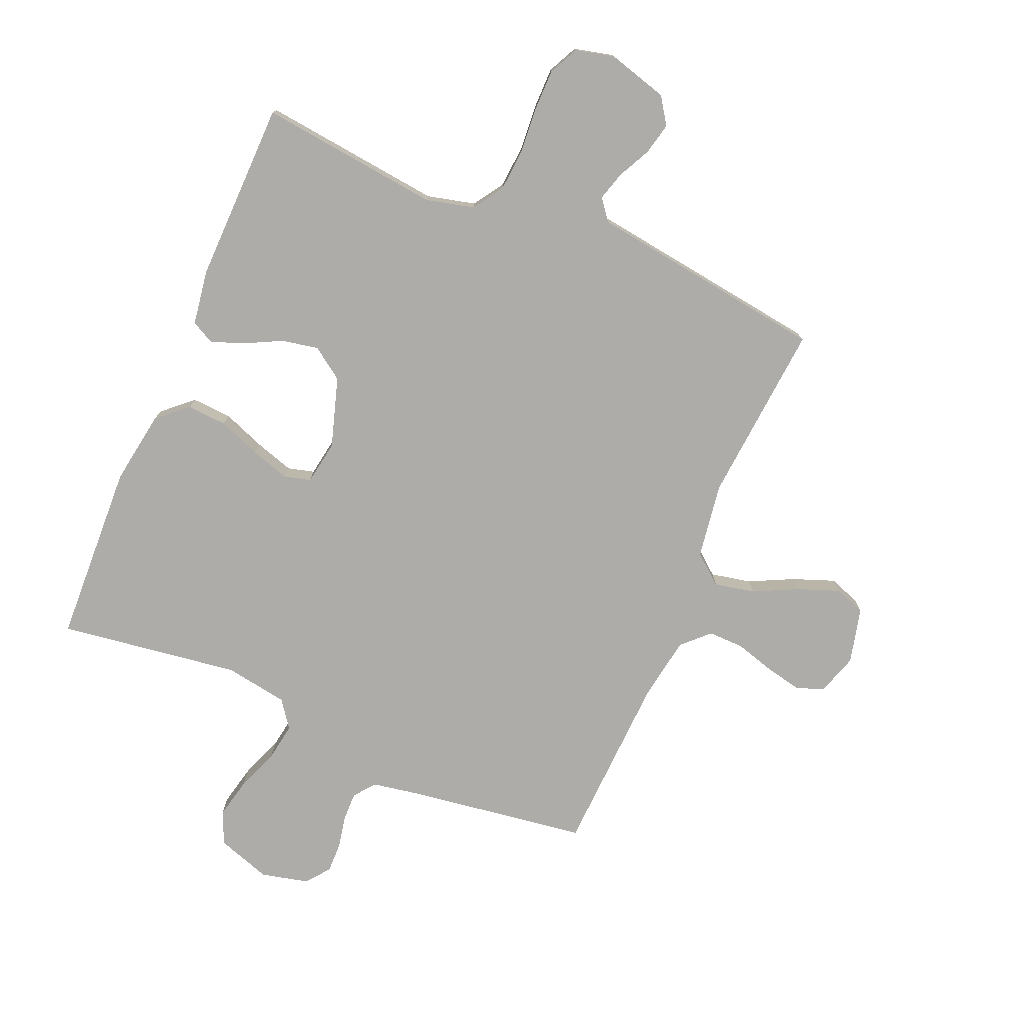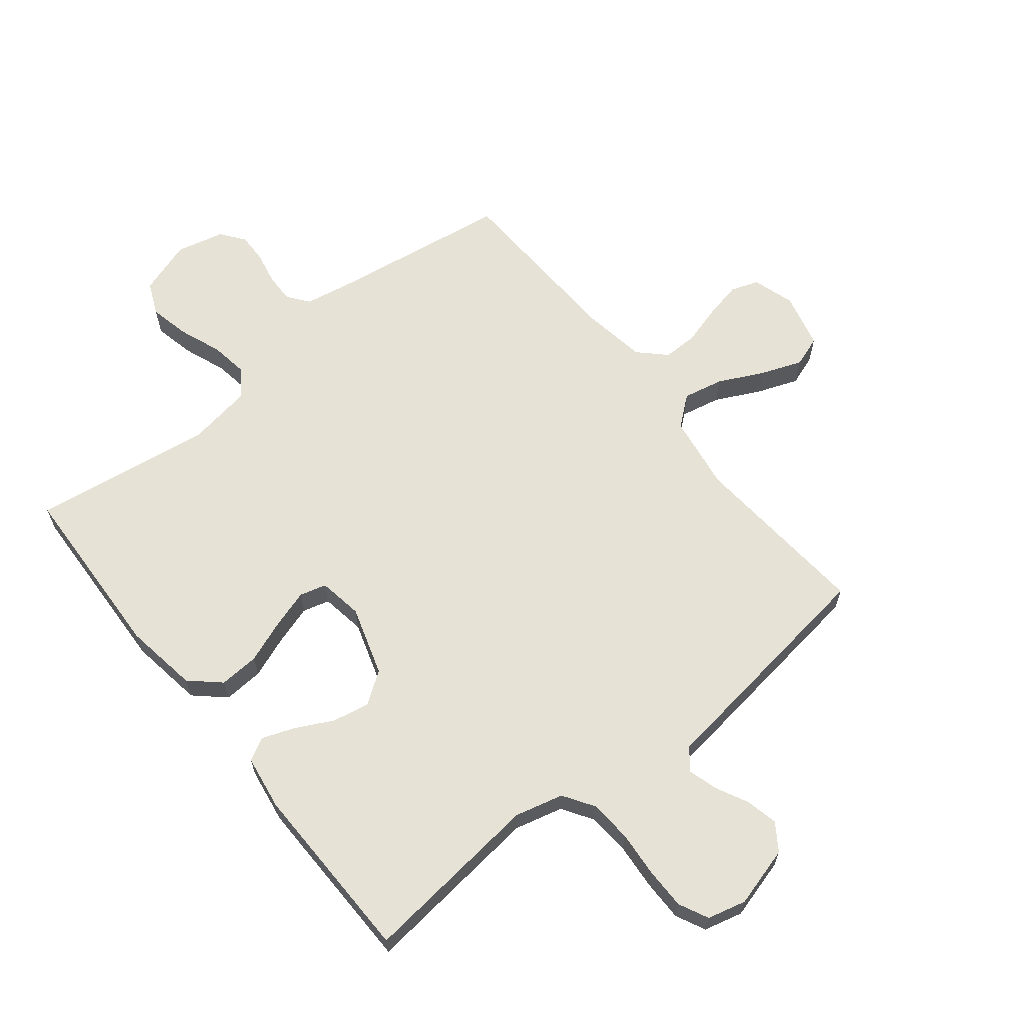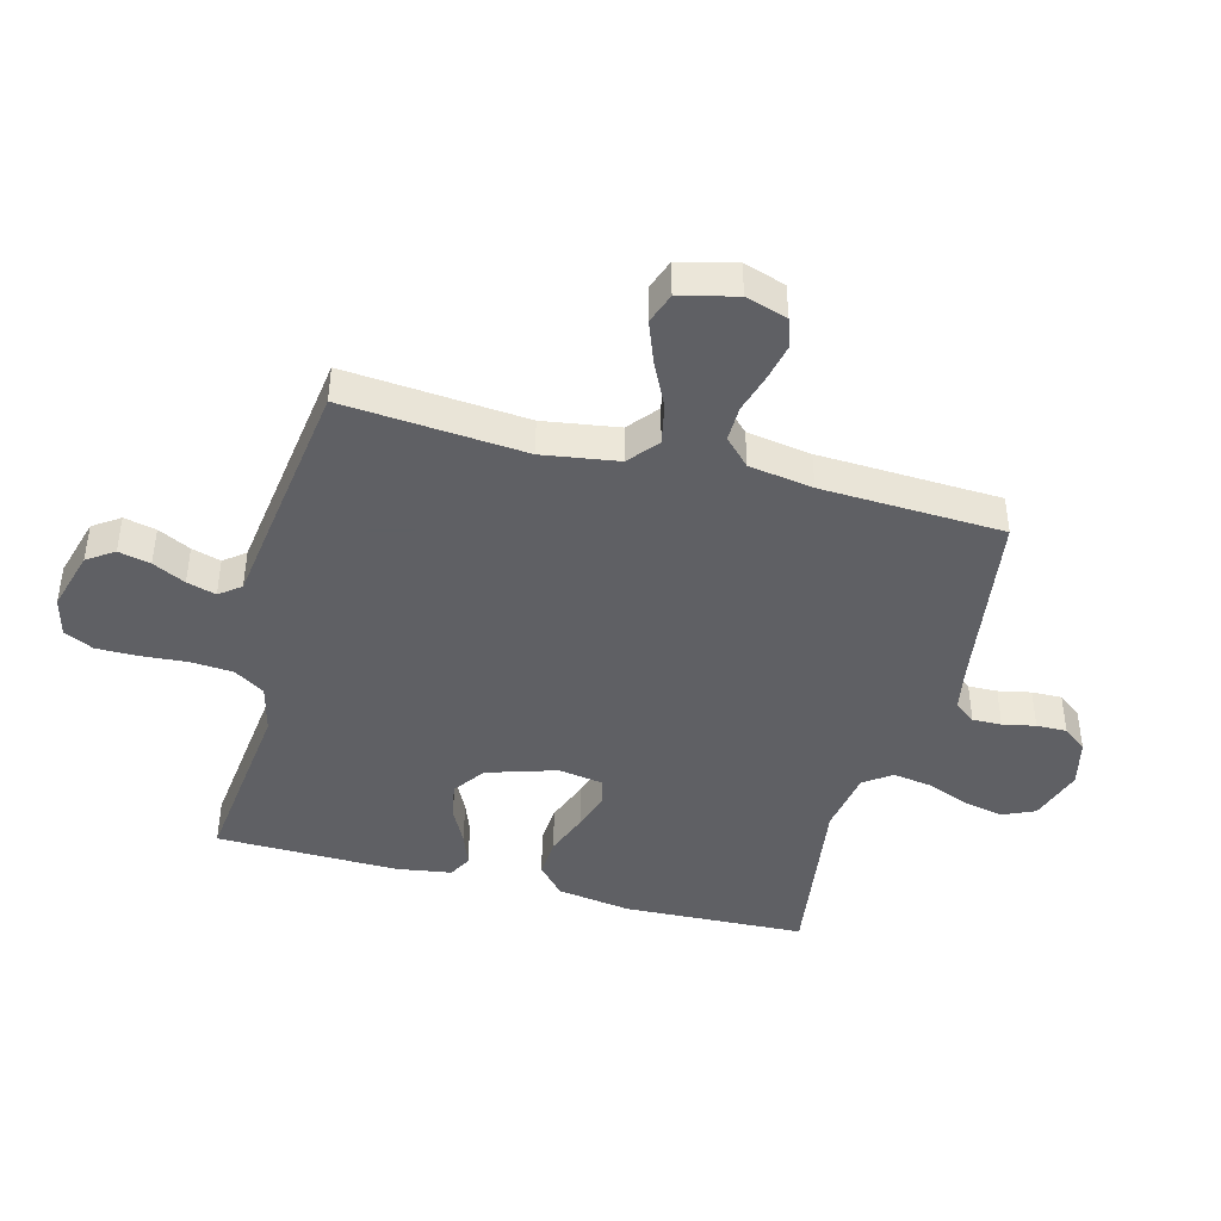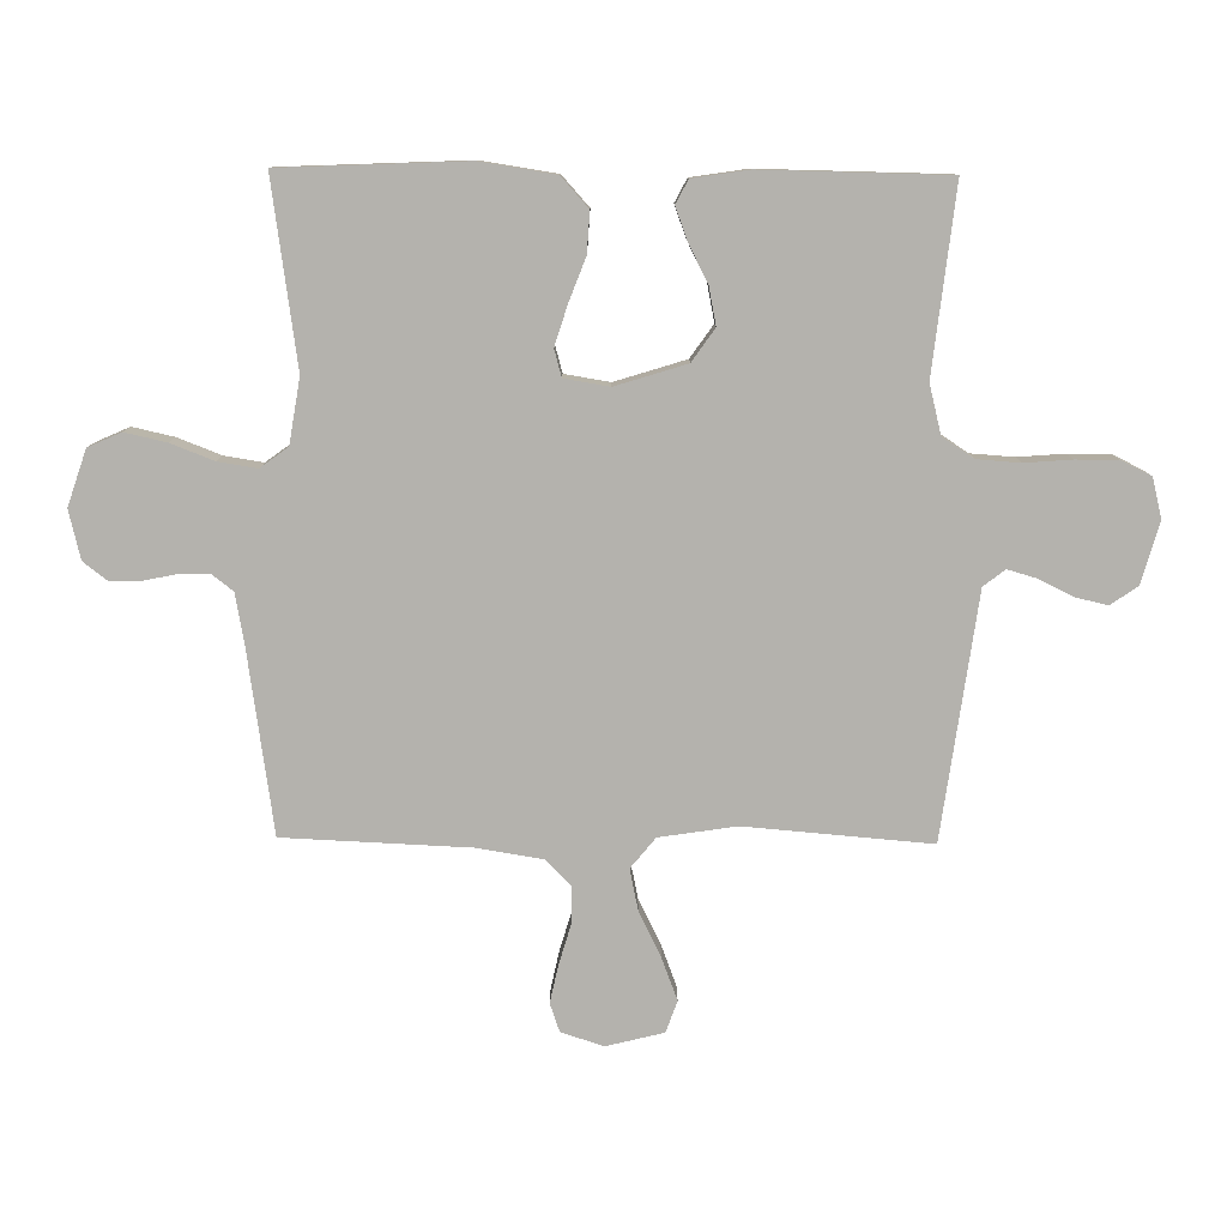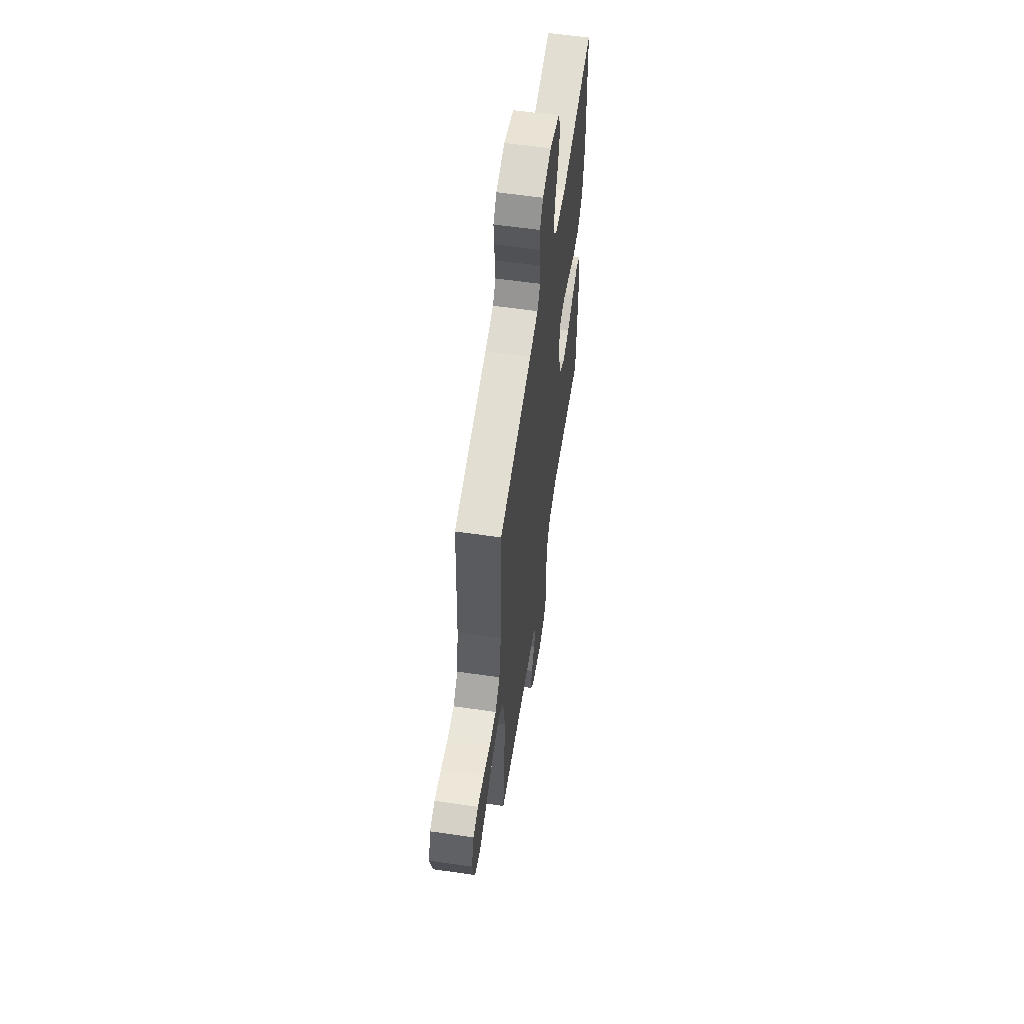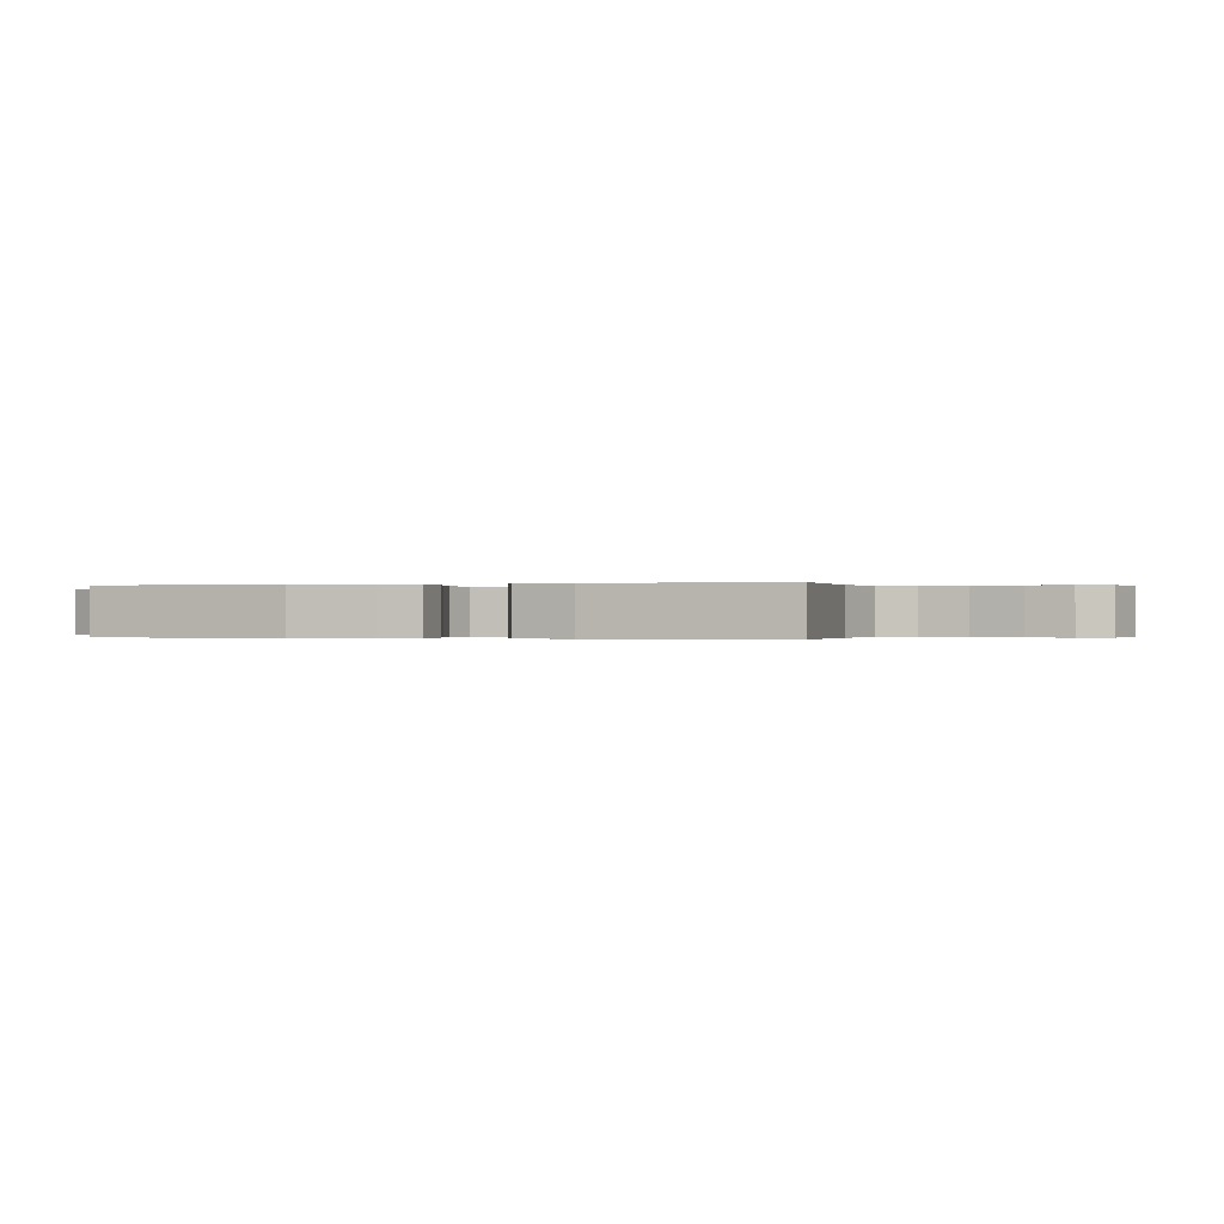
<metadata>
{"format":"obj","ext":"obj","renderer":"f3d","projection":"perspective","resolution":1024,"background":"white","views":[{"elev":-76.7,"azim":156.9,"up":"+Y"},{"elev":64.0,"azim":141.4,"up":"+Y"},{"elev":-43.2,"azim":-104.8,"up":"+Y"},{"elev":-79.5,"azim":89.4,"up":"+Y"},{"elev":59.3,"azim":-81.5,"up":"+Z"},{"elev":-0.1,"azim":110.2,"up":"+Y"}]}
</metadata>
<code>
v -0.5 0.07 -0.5
v -0.475 0.07 -0.2
v -0.494 0.07 -0.075
v -0.543 0.07 -0.035
v -0.61 0.07 -0.049
v -0.683 0.07 -0.085
v -0.752 0.07 -0.111
v -0.803 0.07 -0.093
v -0.826 0.07 0
v -0.804 0.07 0.069
v -0.758 0.07 0.085
v -0.697 0.07 0.072
v -0.632 0.07 0.053
v -0.573 0.07 0.052
v -0.53 0.07 0.094
v -0.513 0.07 0.2
v -0.5 0.07 0.5
v -0.2 0.07 0.544
v -0.123 0.07 0.558
v -0.096 0.07 0.593
v -0.097 0.07 0.641
v -0.108 0.07 0.695
v -0.109 0.07 0.745
v -0.079 0.07 0.784
v 0 0.07 0.803
v 0.09 0.07 0.773
v 0.114 0.07 0.719
v 0.099 0.07 0.652
v 0.072 0.07 0.582
v 0.062 0.07 0.519
v 0.095 0.07 0.474
v 0.2 0.07 0.457
v 0.5 0.07 0.5
v 0.513 0.07 0.2
v 0.494 0.07 0.078
v 0.445 0.07 0.034
v 0.379 0.07 0.038
v 0.308 0.07 0.065
v 0.244 0.07 0.085
v 0.2 0.07 0.073
v 0.188 0.07 0
v 0.224 0.07 -0.115
v 0.277 0.07 -0.152
v 0.338 0.07 -0.14
v 0.399 0.07 -0.109
v 0.453 0.07 -0.089
v 0.491 0.07 -0.109
v 0.505 0.07 -0.2
v 0.5 0.07 -0.5
v 0.2 0.07 -0.466
v 0.12 0.07 -0.486
v 0.087 0.07 -0.537
v 0.082 0.07 -0.607
v 0.088 0.07 -0.683
v 0.088 0.07 -0.751
v 0.064 0.07 -0.8
v 0 0.07 -0.816
v -0.1 0.07 -0.788
v -0.13 0.07 -0.744
v -0.118 0.07 -0.691
v -0.091 0.07 -0.637
v -0.077 0.07 -0.589
v -0.104 0.07 -0.554
v -0.2 0.07 -0.541
v -0.5 0 -0.5
v -0.475 0 -0.2
v -0.494 0 -0.075
v -0.543 0 -0.035
v -0.61 0 -0.049
v -0.683 0 -0.085
v -0.752 0 -0.111
v -0.803 0 -0.093
v -0.826 0 0
v -0.804 0 0.069
v -0.758 0 0.085
v -0.697 0 0.072
v -0.632 0 0.053
v -0.573 0 0.052
v -0.53 0 0.094
v -0.513 0 0.2
v -0.5 0 0.5
v -0.2 0 0.544
v -0.123 0 0.558
v -0.096 0 0.593
v -0.097 0 0.641
v -0.108 0 0.695
v -0.109 0 0.745
v -0.079 0 0.784
v 0 0 0.803
v 0.09 0 0.773
v 0.114 0 0.719
v 0.099 0 0.652
v 0.072 0 0.582
v 0.062 0 0.519
v 0.095 0 0.474
v 0.2 0 0.457
v 0.5 0 0.5
v 0.513 0 0.2
v 0.494 0 0.078
v 0.445 0 0.034
v 0.379 0 0.038
v 0.308 0 0.065
v 0.244 0 0.085
v 0.2 0 0.073
v 0.188 0 0
v 0.224 0 -0.115
v 0.277 0 -0.152
v 0.338 0 -0.14
v 0.399 0 -0.109
v 0.453 0 -0.089
v 0.491 0 -0.109
v 0.505 0 -0.2
v 0.5 0 -0.5
v 0.2 0 -0.466
v 0.12 0 -0.486
v 0.087 0 -0.537
v 0.082 0 -0.607
v 0.088 0 -0.683
v 0.088 0 -0.751
v 0.064 0 -0.8
v 0 0 -0.816
v -0.1 0 -0.788
v -0.13 0 -0.744
v -0.118 0 -0.691
v -0.091 0 -0.637
v -0.077 0 -0.589
v -0.104 0 -0.554
v -0.2 0 -0.541
f 63 64 1 2
f 58 59 60 61
f 58 61 62
f 57 58 62
f 56 57 62
f 53 54 55 56
f 52 53 56 62
f 51 52 62 63
f 47 48 49 50
f 47 50 51
f 44 45 46 47
f 44 47 51 63
f 35 36 37 38
f 35 38 39
f 32 33 34 35
f 31 32 35 39
f 30 31 39 40
f 26 27 28 29
f 26 29 30
f 25 26 30
f 24 25 30
f 21 22 23 24
f 20 21 24 30
f 19 20 30 40
f 16 17 18
f 15 16 18 19
f 10 11 12 13
f 8 9 10 13
f 8 13 14
f 5 6 7 8
f 5 8 14
f 4 5 14 15
f 63 2 3
f 43 44 63
f 42 43 63 3
f 41 42 3 4
f 19 40 41
f 4 15 19 41
f 66 65 128 127
f 125 124 123 122
f 126 125 122
f 126 122 121
f 126 121 120
f 120 119 118 117
f 126 120 117 116
f 127 126 116 115
f 114 113 112 111
f 115 114 111
f 111 110 109 108
f 127 115 111 108
f 102 101 100 99
f 103 102 99
f 99 98 97 96
f 103 99 96 95
f 104 103 95 94
f 93 92 91 90
f 94 93 90
f 94 90 89
f 94 89 88
f 88 87 86 85
f 94 88 85 84
f 104 94 84 83
f 82 81 80
f 83 82 80 79
f 77 76 75 74
f 77 74 73 72
f 78 77 72
f 72 71 70 69
f 78 72 69
f 79 78 69 68
f 67 66 127
f 127 108 107
f 67 127 107 106
f 68 67 106 105
f 105 104 83
f 105 83 79 68
f 1 65 66 2
f 2 66 67 3
f 3 67 68 4
f 4 68 69 5
f 5 69 70 6
f 6 70 71 7
f 7 71 72 8
f 8 72 73 9
f 9 73 74 10
f 10 74 75 11
f 11 75 76 12
f 12 76 77 13
f 13 77 78 14
f 14 78 79 15
f 15 79 80 16
f 16 80 81 17
f 17 81 82 18
f 18 82 83 19
f 19 83 84 20
f 20 84 85 21
f 21 85 86 22
f 22 86 87 23
f 23 87 88 24
f 24 88 89 25
f 25 89 90 26
f 26 90 91 27
f 27 91 92 28
f 28 92 93 29
f 29 93 94 30
f 30 94 95 31
f 31 95 96 32
f 32 96 97 33
f 33 97 98 34
f 34 98 99 35
f 35 99 100 36
f 36 100 101 37
f 37 101 102 38
f 38 102 103 39
f 39 103 104 40
f 40 104 105 41
f 41 105 106 42
f 42 106 107 43
f 43 107 108 44
f 44 108 109 45
f 45 109 110 46
f 46 110 111 47
f 47 111 112 48
f 48 112 113 49
f 49 113 114 50
f 50 114 115 51
f 51 115 116 52
f 52 116 117 53
f 53 117 118 54
f 54 118 119 55
f 55 119 120 56
f 56 120 121 57
f 57 121 122 58
f 58 122 123 59
f 59 123 124 60
f 60 124 125 61
f 61 125 126 62
f 62 126 127 63
f 63 127 128 64
f 64 128 65 1

</code>
